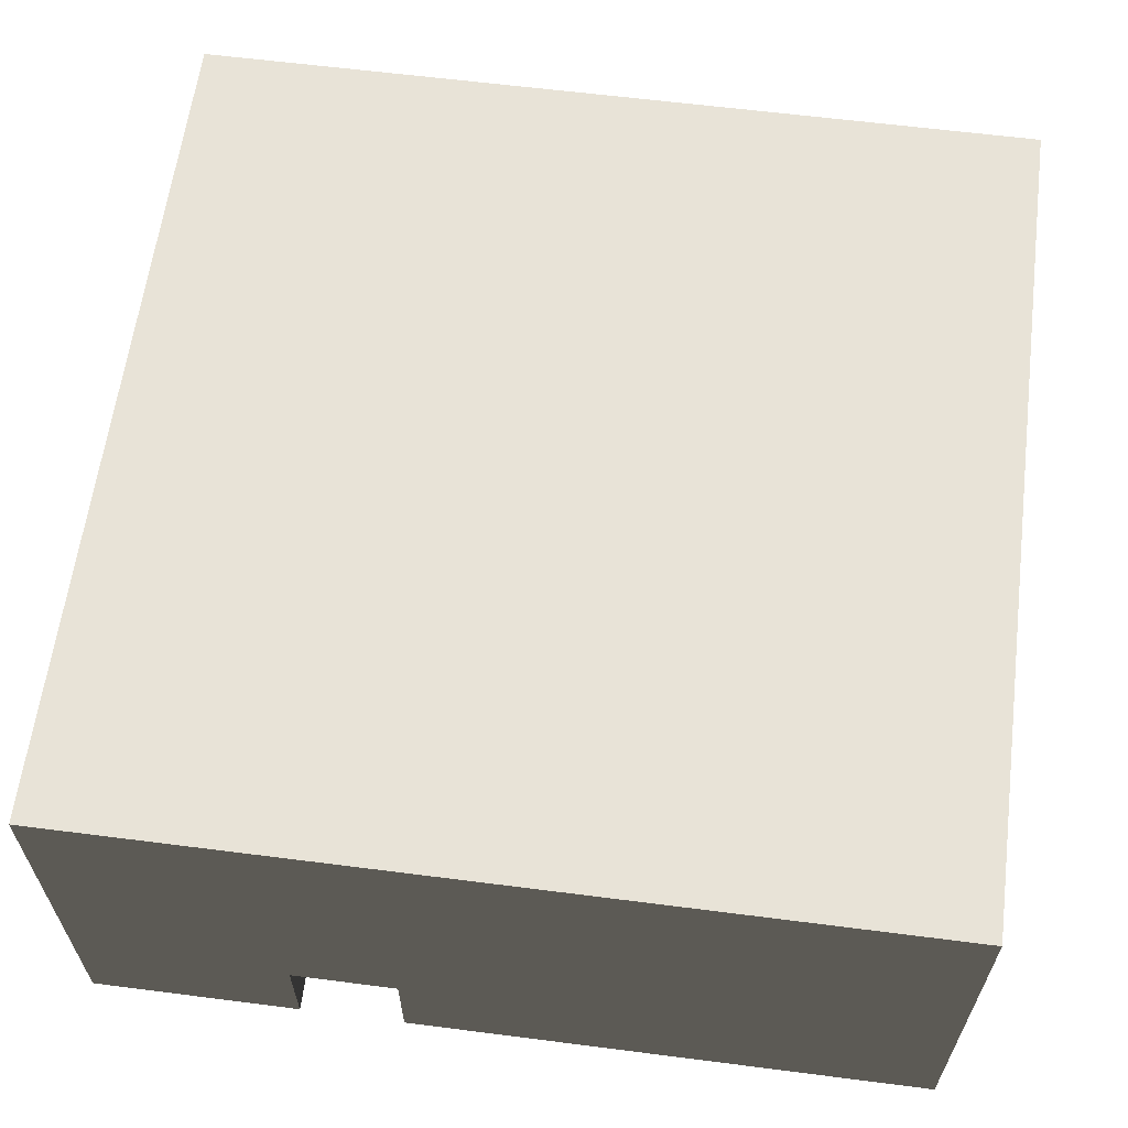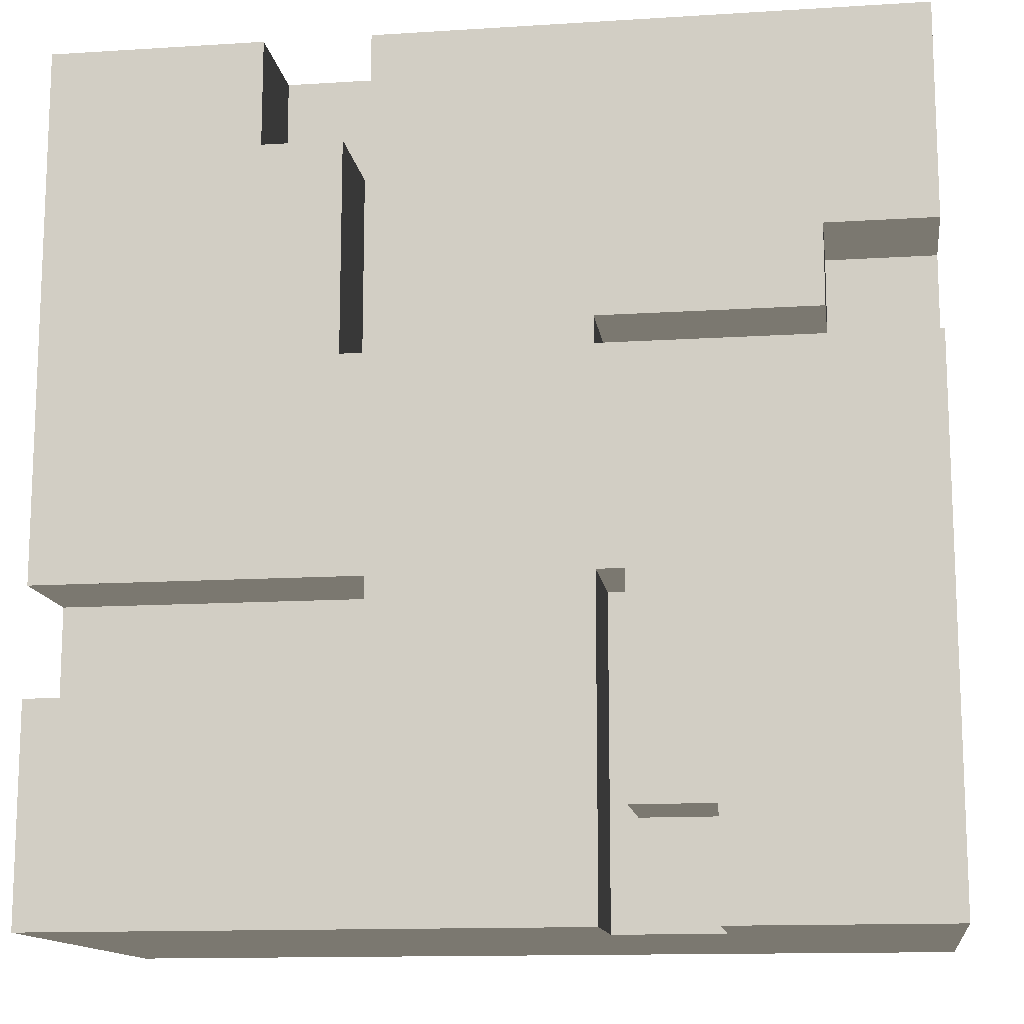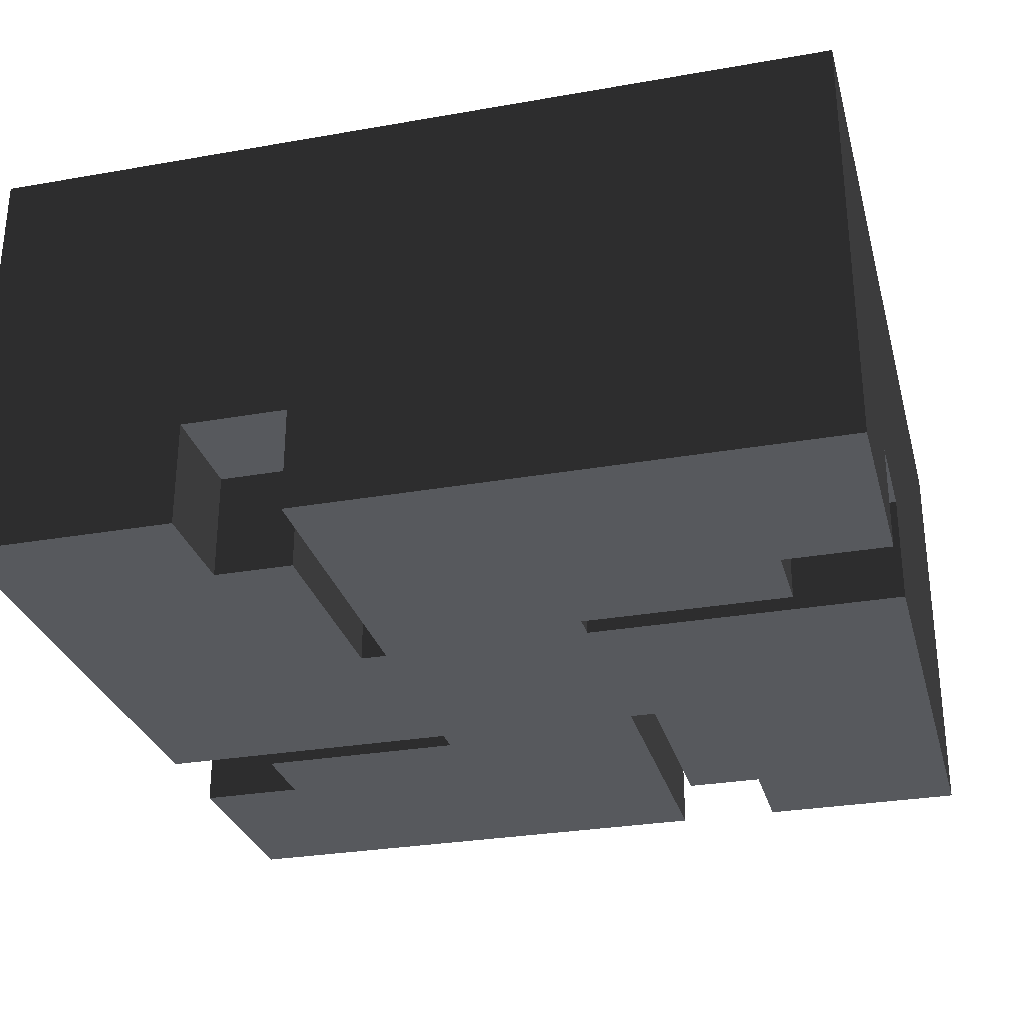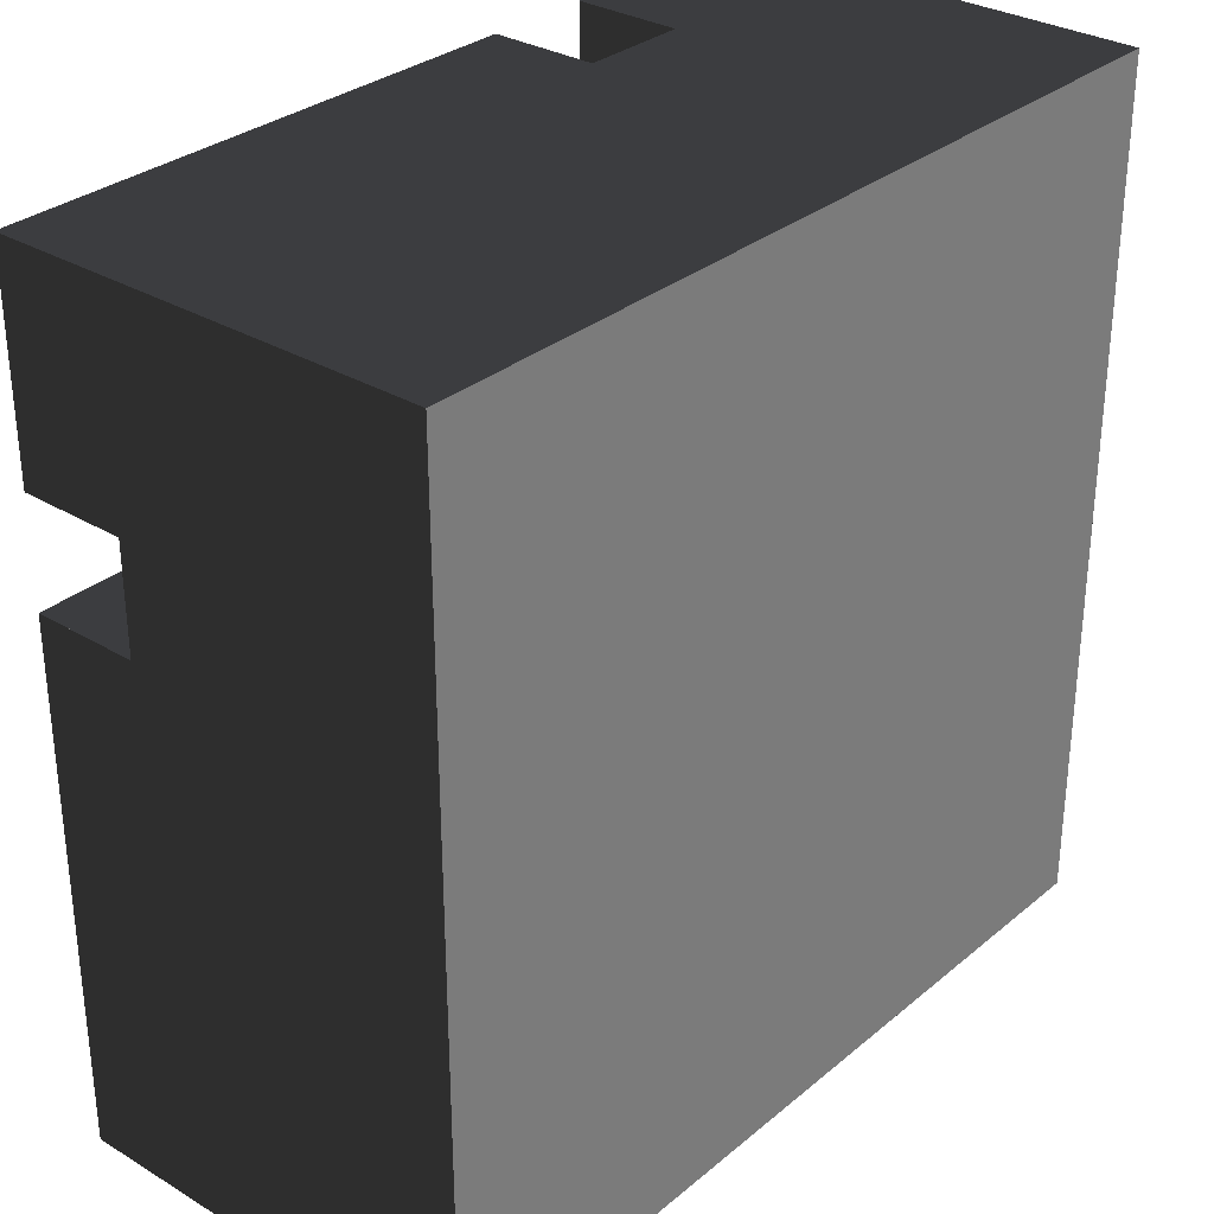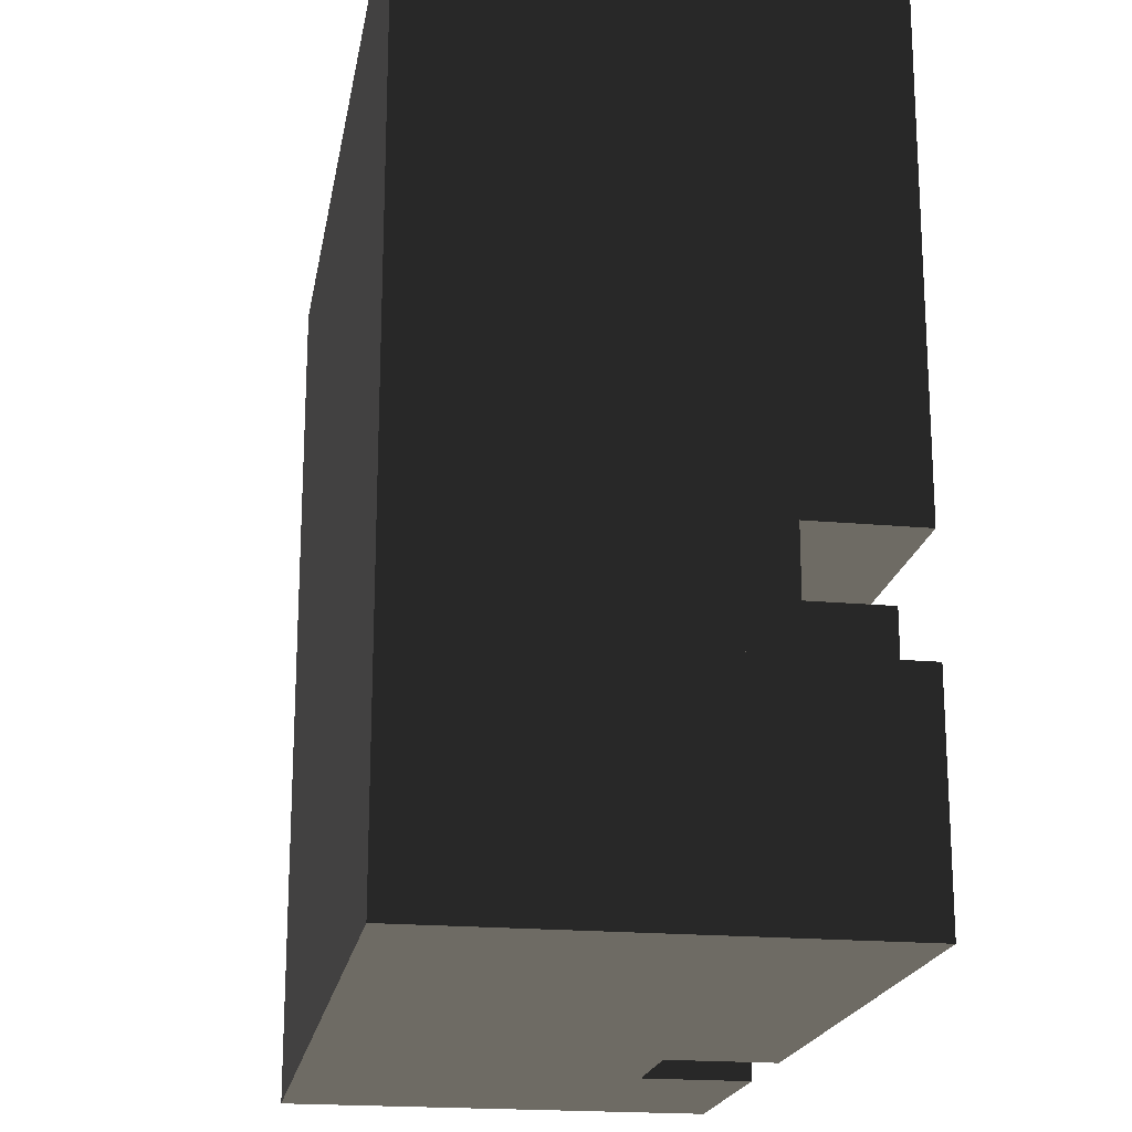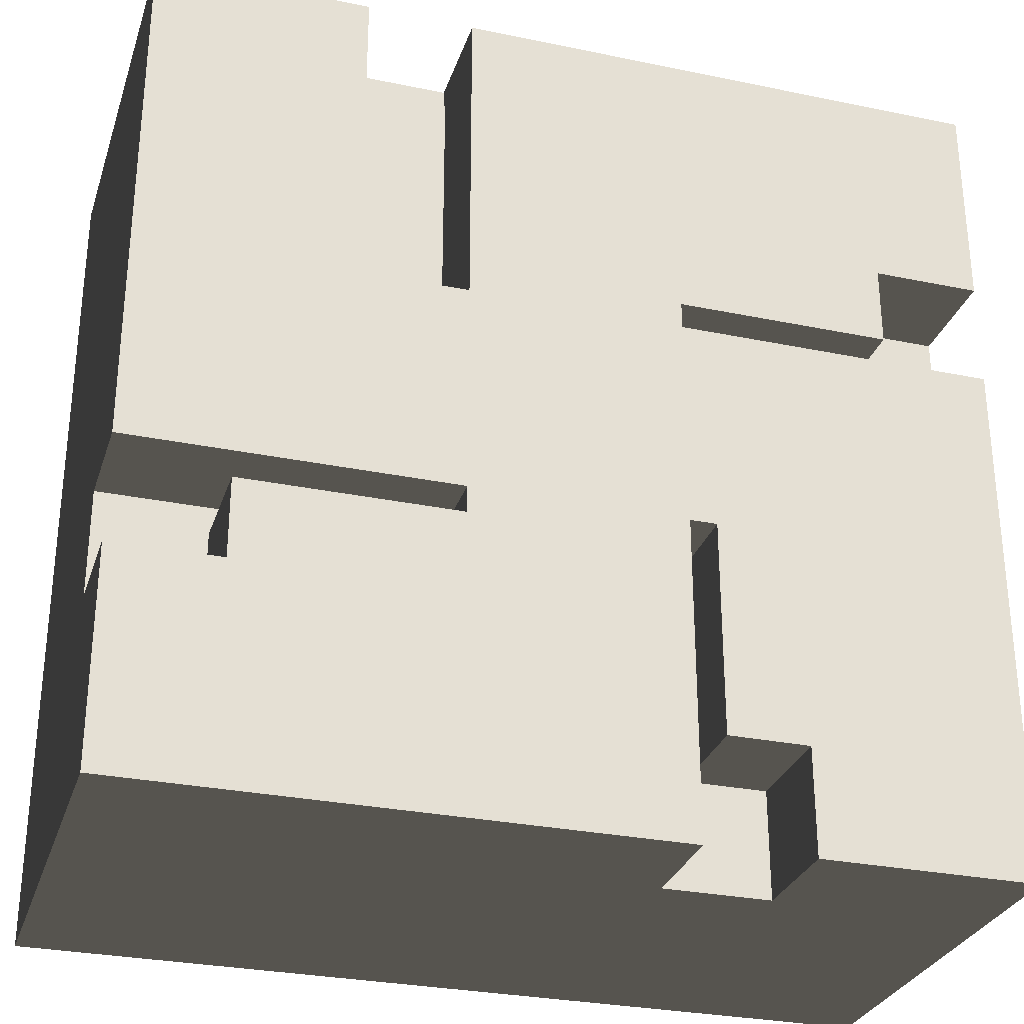
<metadata>
{"format":"obj","ext":"obj","renderer":"f3d","projection":"perspective","resolution":1024,"background":"white","views":[{"elev":61.9,"azim":-82.6,"up":"+Y"},{"elev":-13.4,"azim":8.1,"up":"+Z"},{"elev":-29.3,"azim":-75.4,"up":"+Y"},{"elev":31.1,"azim":130.5,"up":"+Z"},{"elev":-19.6,"azim":-99.6,"up":"+Z"},{"elev":-29.6,"azim":-16.9,"up":"+Z"}]}
</metadata>
<code>
o MAP01
v 32 0 -128
v 32 128 -128
v 0 128 -128
v 0 0 -128
v 128 0 -128
v 128 128 -128
v 64 128 -128
v 64 0 -128
v 128 0 -64
v 128 128 -64
v -64 0 -128
v -64 128 -128
v -128 128 -128
v -128 0 -128
v -128 128 -64
v -128 0 -64
v -128 0 64
v -128 128 64
v -128 128 128
v -128 0 128
v -64 128 128
v -64 0 128
v 0 0 128
v 0 128 128
v 64 128 128
v 64 0 128
v 128 0 128
v 128 128 128
v 128 128 64
v 128 0 64
v -128 0 0
v -128 128 0
v 128 0 32
v 128 128 32
v 128 128 0
v 128 0 0
v 64 32 -128
v 32 32 -128
v -128 32 -64
v -128 128 -32
v -128 32 -32
v -64 32 128
v -32 128 128
v -32 32 128
v 128 32 64
v 128 32 32
v -128 0 -32
v -32 0 128
v 32 0 -96
v 32 32 -96
v -64 32 96
v -64 0 96
v -40 32 96
v -40 0 96
v 96 32 64
v 96 0 64
v -96 0 -32
v -96 32 -32
v 96 32 40
v 96 0 40
v 64 0 -96
v 64 32 -96
v 40 32 -96
v 40 0 -96
v 32 0 -64
v 32 32 -64
v -40 0 64
v -40 32 64
v -40 32 32
v -40 0 32
v 64 0 40
v 64 32 40
v 32 32 40
v 32 0 40
v -64 0 -32
v -64 32 -32
v -96 32 -64
v -96 0 -64
v 96 0 32
v 96 32 32
v -96 32 -40
v -96 0 -40
v -32 0 96
v -32 32 96
v -32 0 -32
v -32 32 -32
v 32 0 -32
v 32 32 -32
v -32 0 32
v -32 32 32
v -32 32 64
v -32 0 64
v 32 0 32
v 32 32 32
v 64 32 32
v 64 0 32
v -64 32 -40
v -64 0 -40
v 40 32 -64
v 40 0 -64
v -32 0 -40
v -32 32 -40
v 40 0 -32
v 40 32 -32
v 32 128 -64
v 0 128 -64
v 64 128 -64
v -64 128 -64
v -64 128 64
v -40 128 96
v -40 128 64
v -64 128 96
v 0 128 64
v 64 128 64
v -64 128 0
v -32 128 64
v 0 128 0
v -32 128 32
v -40 128 32
v 64 128 32
v 64 128 0
v 32 128 32
v 32 128 40
v 64 128 40
v -64 128 -40
v -96 128 -64
v -96 128 -40
v -64 128 -32
v -32 128 -32
v -32 128 -40
v 32 128 -32
v 40 128 -32
v 40 128 -64
v 32 128 -96
v 64 128 -96
v -96 128 -32
v -32 128 96
v 96 128 64
v 96 128 32
v 96 128 40
v 40 128 -96
v 0 0 -64
v 64 0 -64
v -64 0 -64
v -64 0 64
v 0 0 64
v 64 0 64
v -64 0 0
v 0 0 0
v 64 0 0
f 1 2 3 4
f 5 6 7 8
f 9 10 6 5
f 11 12 13 14
f 14 13 15 16
f 4 3 12 11
f 17 18 19 20
f 20 19 21 22
f 23 24 25 26
f 27 28 29 30
f 26 25 28 27
f 31 32 18 17
f 33 34 35 36
f 36 35 10 9
f 37 7 2 38
f 39 15 40 41
f 42 21 43 44
f 45 29 34 46
f 47 40 32 31
f 48 43 24 23
f 49 50 38 1
f 22 42 51 52
f 52 51 53 54
f 30 45 55 56
f 57 58 41 47
f 56 55 59 60
f 61 62 63 64
f 65 66 50 49
f 67 68 69 70
f 71 72 73 74
f 75 76 58 57
f 8 37 62 61
f 16 39 77 78
f 79 80 46 33
f 78 77 81 82
f 83 84 44 48
f 54 53 68 67
f 85 86 76 75
f 87 88 66 65
f 60 59 72 71
f 89 90 91 92
f 93 94 95 96
f 82 81 97 98
f 64 63 99 100
f 70 69 90 89
f 101 102 86 85
f 74 73 94 93
f 103 104 88 87
f 96 95 80 79
f 98 97 102 101
f 100 99 104 103
f 92 91 84 83
f 105 3 2
f 106 3 105
f 10 7 6
f 107 7 10
f 108 13 12
f 15 13 108
f 106 12 3
f 108 12 106
f 109 19 18
f 21 19 109
f 110 109 111
f 112 109 110
f 25 113 114
f 24 113 25
f 28 114 29
f 25 114 28
f 115 18 32
f 109 18 115
f 116 117 113
f 118 117 116
f 109 119 111
f 115 119 109
f 118 115 117
f 119 115 118
f 120 117 121
f 122 117 120
f 114 123 124
f 113 123 114
f 122 113 117
f 123 113 122
f 34 121 35
f 120 121 34
f 125 126 108
f 127 126 125
f 128 117 115
f 129 117 128
f 108 130 125
f 106 130 108
f 129 106 117
f 130 106 129
f 131 106 105
f 107 132 133
f 121 132 107
f 131 117 106
f 121 131 132
f 117 131 121
f 35 107 10
f 121 107 35
f 7 134 2
f 135 134 7
f 126 40 15
f 136 40 126
f 137 21 112
f 43 21 137
f 34 138 139
f 29 138 34
f 125 136 127
f 128 136 125
f 130 128 125
f 129 128 130
f 128 32 40
f 115 32 128
f 116 110 111
f 137 110 116
f 118 111 119
f 116 111 118
f 113 43 116
f 24 43 113
f 139 124 120
f 140 124 139
f 120 123 122
f 124 123 120
f 138 124 140
f 114 124 138
f 141 105 134
f 133 105 141
f 133 131 105
f 132 131 133
f 107 141 135
f 133 141 107
f 65 1 4
f 142 65 4
f 143 61 64
f 100 143 64
f 9 5 8
f 143 9 8
f 144 11 14
f 16 144 14
f 142 4 11
f 144 142 11
f 145 17 20
f 22 145 20
f 54 67 145
f 52 54 145
f 146 92 48
f 23 146 48
f 26 147 146
f 23 26 146
f 27 30 147
f 26 27 147
f 148 31 17
f 145 148 17
f 92 146 149
f 89 92 149
f 145 67 70
f 148 145 70
f 89 149 148
f 70 89 148
f 96 150 149
f 93 96 149
f 147 71 74
f 146 147 74
f 93 149 146
f 74 93 146
f 33 36 150
f 96 33 150
f 56 60 71
f 147 56 71
f 98 144 78
f 82 98 78
f 75 47 31
f 148 75 31
f 75 148 149
f 85 75 149
f 144 98 101
f 142 144 101
f 85 149 142
f 101 85 142
f 87 65 142
f 143 100 103
f 150 143 103
f 87 142 149
f 150 103 87
f 149 150 87
f 36 9 143
f 150 36 143
f 37 38 50
f 62 37 50
f 77 39 41
f 58 77 41
f 84 51 42
f 44 84 42
f 46 80 55
f 45 46 55
f 97 81 58
f 76 97 58
f 102 97 76
f 86 102 76
f 91 68 53
f 84 91 53
f 90 69 68
f 91 90 68
f 80 95 72
f 59 80 72
f 95 94 73
f 72 95 73
f 63 50 66
f 99 63 66
f 99 66 88
f 104 99 88

</code>
